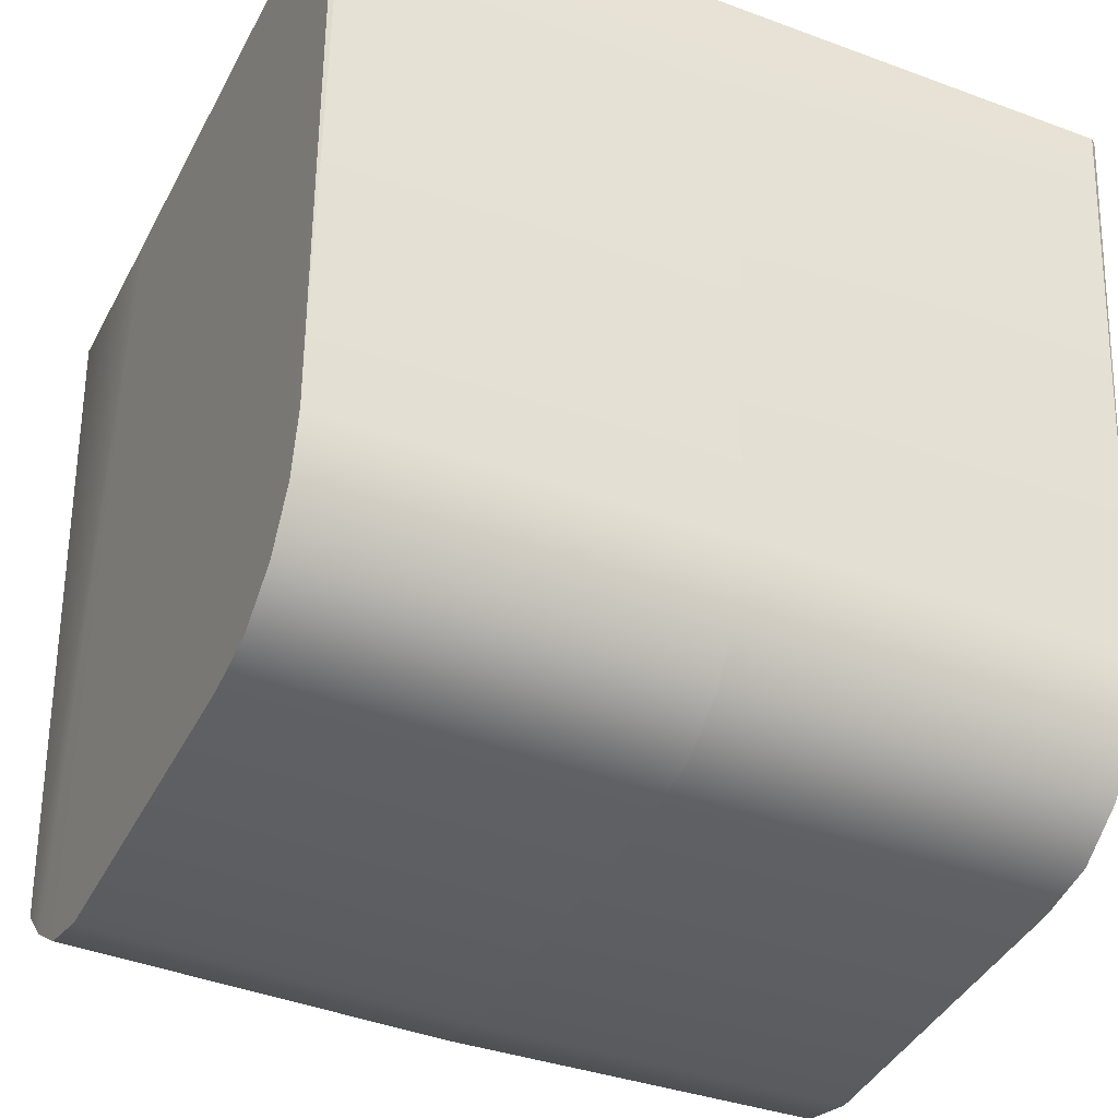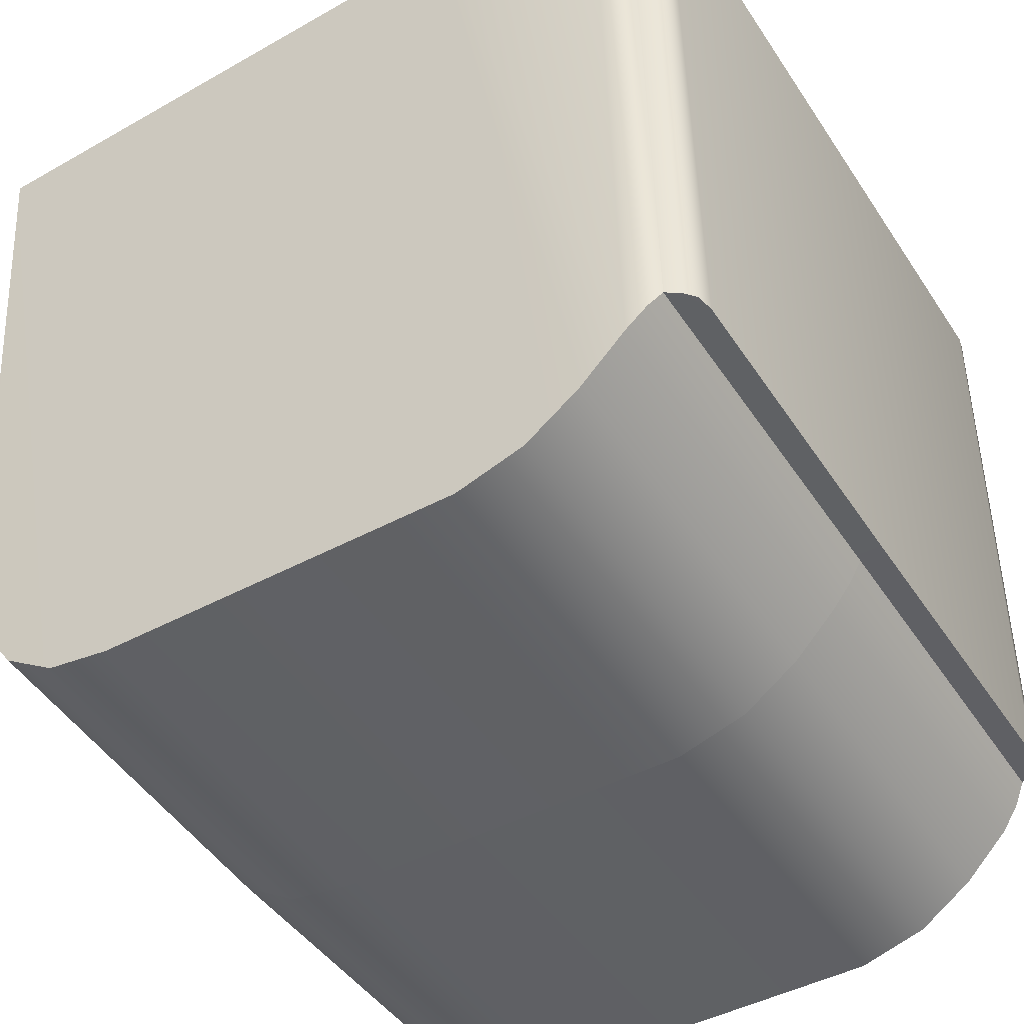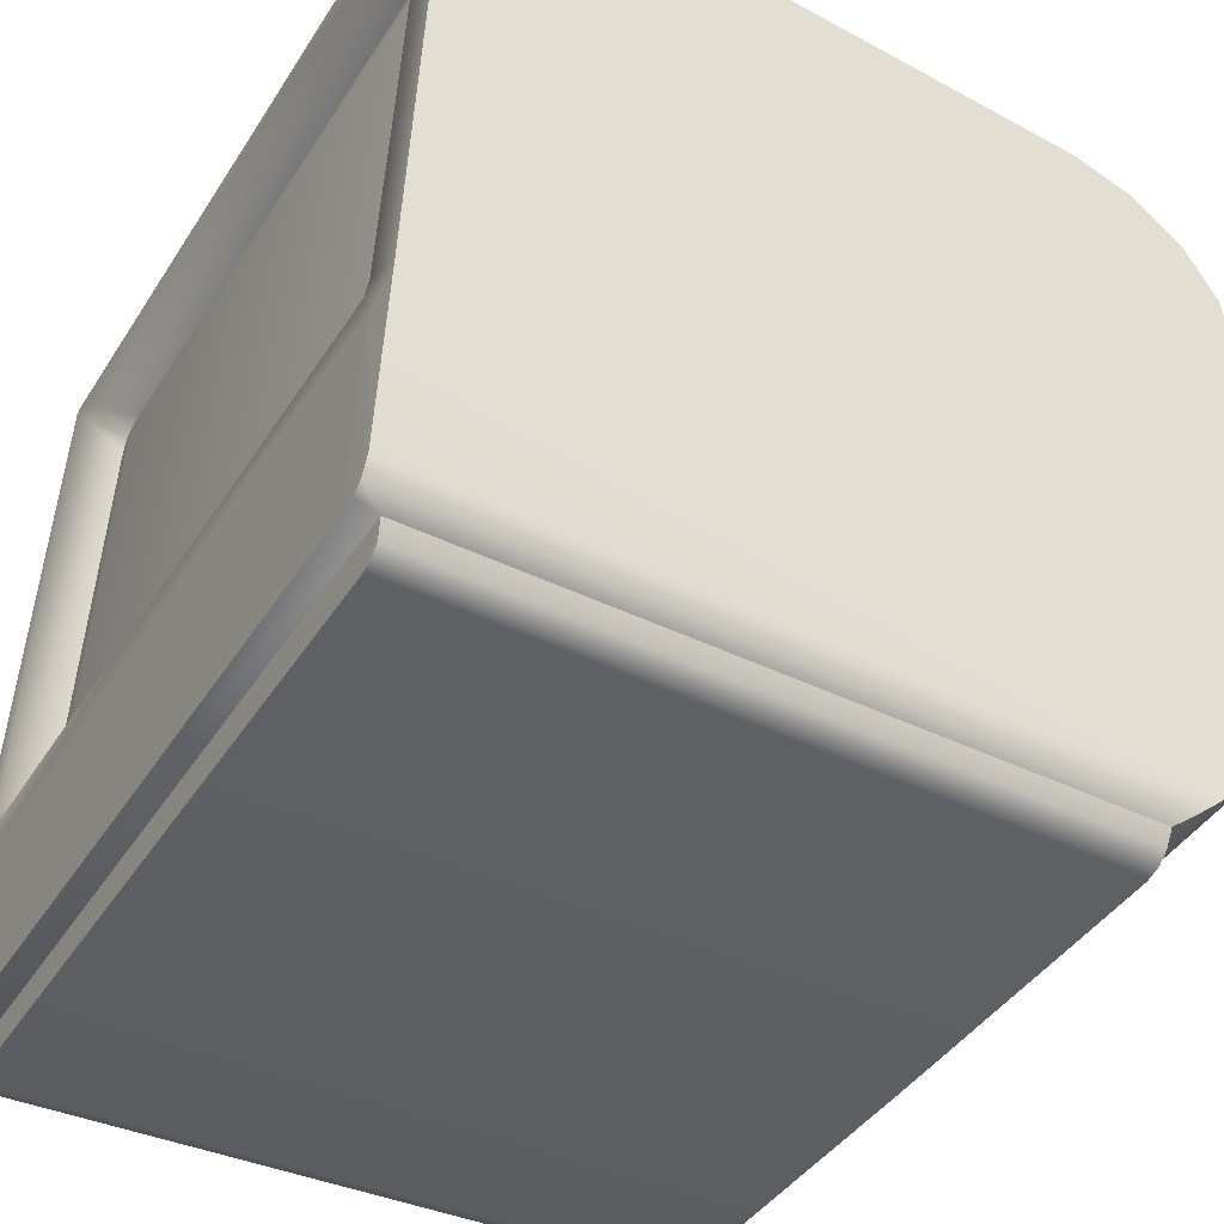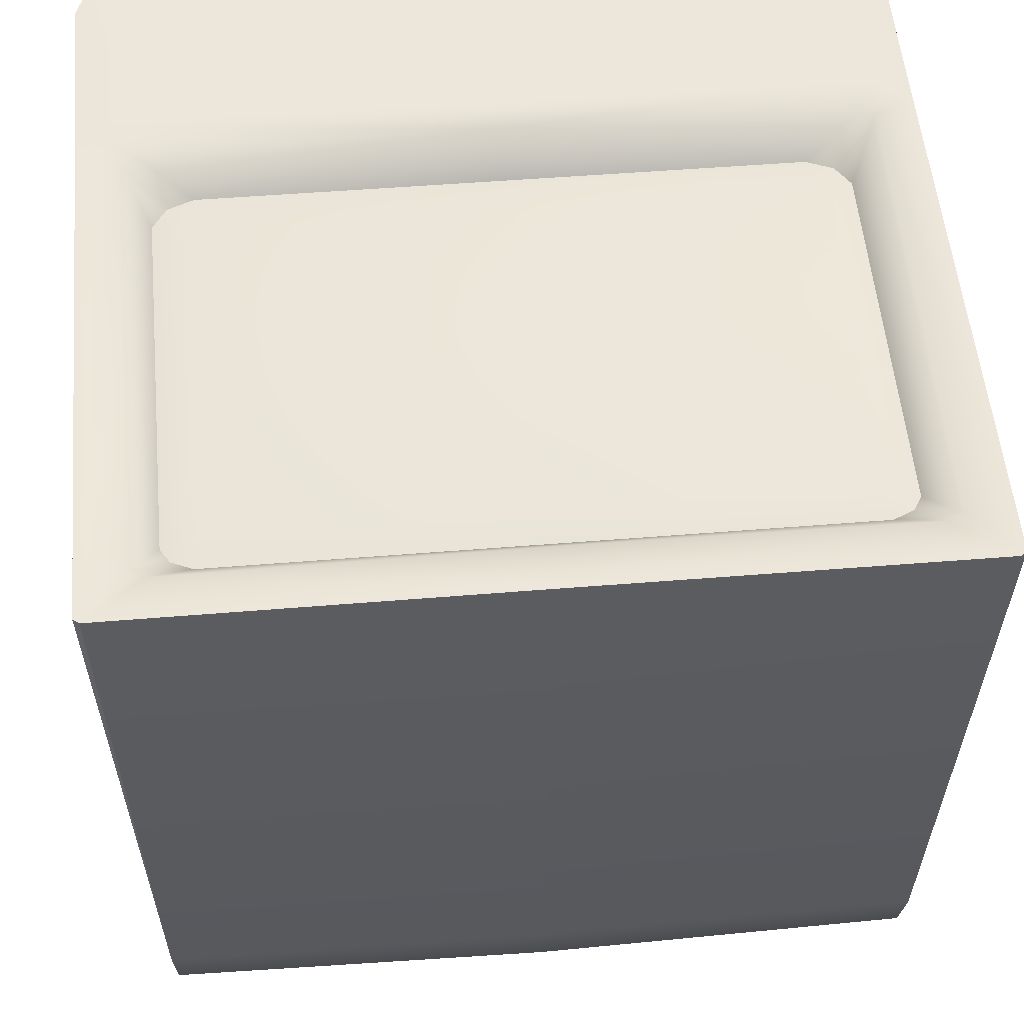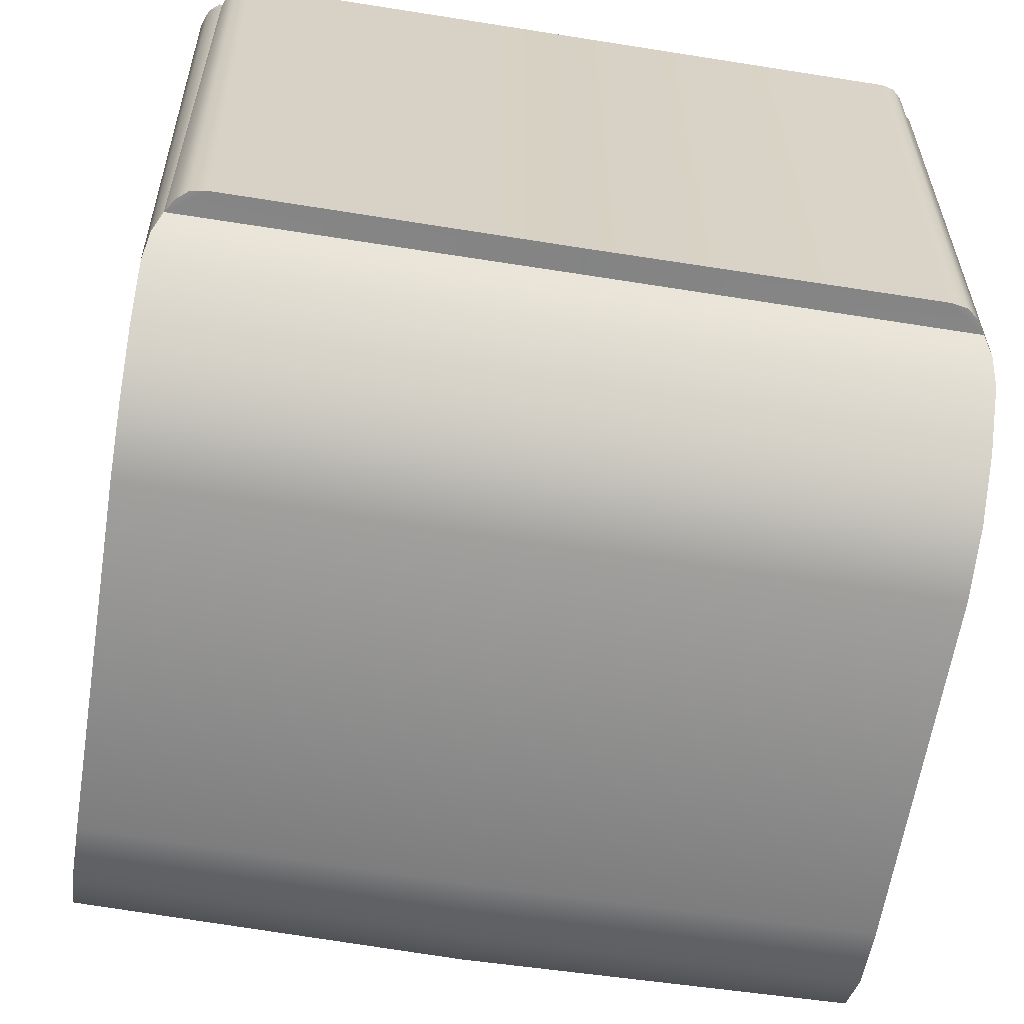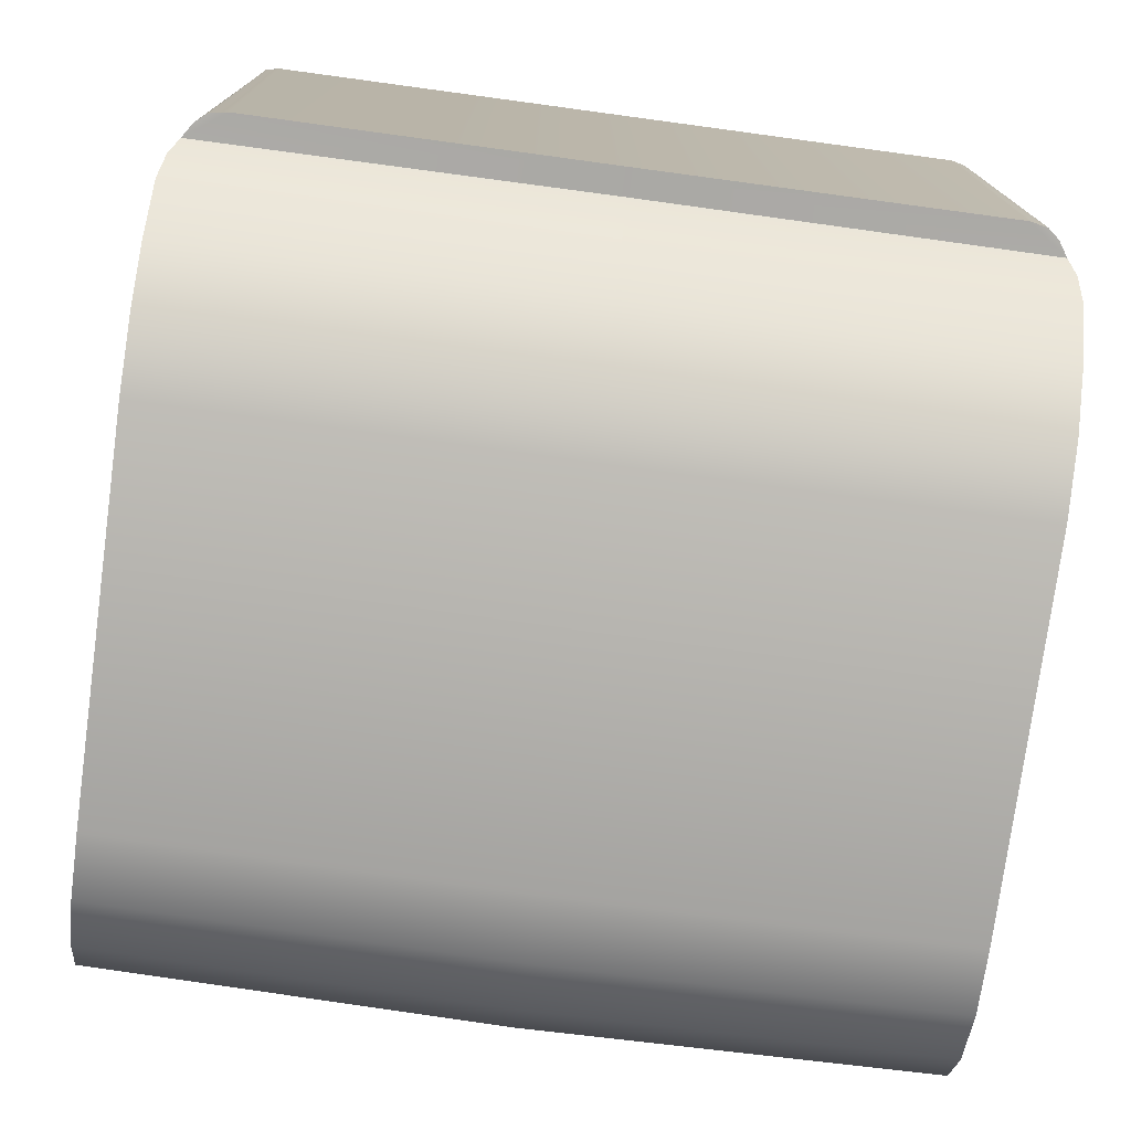
<metadata>
{"format":"obj","ext":"obj","renderer":"f3d","projection":"perspective","resolution":1024,"background":"white","views":[{"elev":-40.2,"azim":155.3,"up":"+Z"},{"elev":-46.0,"azim":-58.6,"up":"+Z"},{"elev":-40.7,"azim":60.5,"up":"+Y"},{"elev":50.1,"azim":174.8,"up":"+Z"},{"elev":-63.4,"azim":-9.1,"up":"+Z"},{"elev":-77.4,"azim":-7.7,"up":"+Z"}]}
</metadata>
<code>
g MainCity_Prop_Gadgets_12
v 0.177 0.0144 0.1837
v 0.1788 0.01587 0.194
v 0.1838 0.02003 0.1938
v 0.1757 0.3474 -0.1127
v 0.1847 0.3668 0.1761
v 0.1821 0.3689 0.1761
v -0.177 0.0144 0.1837
v -0.1838 0.02003 0.1938
v -0.1788 0.01587 0.194
v -0.1757 0.3474 -0.1127
v -0.1821 0.3689 0.1761
v -0.1847 0.3668 0.1761
v 0.1703 0.01282 -0.1187
v 0.1742 0.006423 0.183
v 0.177 0.0144 0.1837
v 0.1661 0.006436 -0.1189
v 0.1612 0.002308 -0.1189
v 0.17 0.002302 0.183
v 0.1535 0.000798 -0.1192
v 0.1638 0.000798 0.183
v -0 0.000798 -0.1201
v -0 0.000798 0.183
v -0 0.01442 0.1837
v 0.1638 0.000798 0.183
v -0 0.000798 0.183
v 0.177 0.0144 0.1837
v 0.17 0.002302 0.183
v 0.1742 0.006423 0.183
v -0 0.000798 -0.1201
v 0.1703 0.01282 -0.1187
v -0 0.01234 -0.1196
v 0.1535 0.000798 -0.1192
v 0.1661 0.006436 -0.1189
v 0.1612 0.002308 -0.1189
v 0.1739 0.2695 -0.185
v 0.1746 0.1034 -0.185
v 0.1751 0.07253 -0.1761
v 0.1862 0.1127 0.1888
v 0.1757 0.04788 -0.1586
v 0.1758 0.02718 -0.1378
v 0.1869 0.02824 0.1934
v 0.1847 0.3668 0.1761
v 0.1739 0.01838 -0.127
v 0.1838 0.02003 0.1938
v 0.177 0.0144 0.1837
v 0.1703 0.01282 -0.1187
v 0.1739 0.2984 -0.1806
v 0.1743 0.3227 -0.1648
v 0.1749 0.3394 -0.1412
v 0.1757 0.3474 -0.1127
v -0 0.01565 0.194
v 0.1788 0.01587 0.194
v 0.177 0.0144 0.1837
v -0 0.01442 0.1837
v 0.136 0.1341 0.1715
v -0 0.1192 0.1888
v -0 0.1341 0.1715
v 0.1637 0.1191 0.1888
v 0.148 0.1395 0.1716
v 0.1708 0.1024 0.19
v -0 0.1024 0.1896
v 0.1676 0.1249 0.1888
v 0.1545 0.1494 0.1709
v 0.1528 0.3243 0.1624
v 0.1862 0.1127 0.1888
v 0.1869 0.02824 0.1934
v 0.1838 0.02003 0.1938
v 0.1708 0.01968 0.194
v 0.1788 0.01587 0.194
v -0 0.01968 0.1938
v -0 0.01565 0.194
v 0.1847 0.3668 0.1761
v 0.1642 0.3455 0.1761
v 0.1487 0.331 0.1624
v 0.1821 0.3689 0.1761
v 0.1568 0.3489 0.1761
v -0 0.3686 0.176
v 0.1395 0.3351 0.1621
v -0 0.3486 0.177
v -0 0.3351 0.1621
v 0.1703 0.01282 -0.1187
v -0 0.01854 -0.13
v -0 0.01234 -0.1196
v 0.1739 0.01838 -0.127
v 0.1758 0.02718 -0.1378
v -0 0.02717 -0.1409
v 0.1757 0.04788 -0.1586
v -0 0.04625 -0.1607
v 0.1751 0.07253 -0.1761
v -0 0.07142 -0.1785
v 0.1746 0.1034 -0.185
v -0 0.1031 -0.1877
v 0.1739 0.2695 -0.185
v -0 0.2698 -0.1876
v 0.1739 0.2984 -0.1806
v -0 0.2994 -0.1831
v 0.1743 0.3227 -0.1648
v -0 0.3246 -0.1668
v 0.1749 0.3394 -0.1412
v -0 0.3418 -0.1423
v 0.1757 0.3474 -0.1127
v -0 0.3494 -0.1131
v 0.1821 0.3689 0.1761
v -0 0.3686 0.176
v -0.1703 0.01282 -0.1187
v -0.177 0.0144 0.1837
v -0.1742 0.006423 0.183
v -0.1661 0.006436 -0.1189
v -0.1612 0.002308 -0.1189
v -0.17 0.002302 0.183
v -0.1535 0.000798 -0.1192
v -0.1638 0.000798 0.183
v -0 0.000798 -0.1201
v -0 0.000798 0.183
v -0 0.01442 0.1837
v -0 0.000798 0.183
v -0.1638 0.000798 0.183
v -0.177 0.0144 0.1837
v -0.17 0.002302 0.183
v -0.1742 0.006423 0.183
v -0 0.000798 -0.1201
v -0 0.01234 -0.1196
v -0.1703 0.01282 -0.1187
v -0.1535 0.000798 -0.1192
v -0.1661 0.006436 -0.1189
v -0.1612 0.002308 -0.1189
v -0.1739 0.2695 -0.185
v -0.1751 0.07253 -0.1761
v -0.1746 0.1034 -0.185
v -0.1862 0.1127 0.1888
v -0.1757 0.04788 -0.1586
v -0.1758 0.02718 -0.1378
v -0.1869 0.02824 0.1934
v -0.1847 0.3668 0.1761
v -0.1739 0.01838 -0.127
v -0.1838 0.02003 0.1938
v -0.177 0.0144 0.1837
v -0.1703 0.01282 -0.1187
v -0.1739 0.2984 -0.1806
v -0.1743 0.3227 -0.1648
v -0.1749 0.3394 -0.1412
v -0.1757 0.3474 -0.1127
v -0 0.01565 0.194
v -0 0.01442 0.1837
v -0.177 0.0144 0.1837
v -0.1788 0.01587 0.194
v -0.136 0.1341 0.1715
v -0 0.1341 0.1715
v -0 0.1192 0.1888
v -0.1637 0.1191 0.1888
v -0.148 0.1395 0.1716
v -0.1708 0.1026 0.1898
v -0 0.1024 0.1896
v -0.1676 0.1249 0.1888
v -0.1545 0.1494 0.1709
v -0.1528 0.3243 0.1624
v -0.1862 0.1127 0.1888
v -0.1869 0.02824 0.1934
v -0.1838 0.02003 0.1938
v -0.1708 0.01968 0.1938
v -0.1788 0.01587 0.194
v -0 0.01968 0.1938
v -0 0.01565 0.194
v -0.1847 0.3668 0.1761
v -0.1642 0.3455 0.1761
v -0.1487 0.331 0.1624
v -0.1821 0.3689 0.1761
v -0.1568 0.3489 0.1761
v -0 0.3686 0.176
v -0.1395 0.3351 0.1621
v -0 0.3486 0.177
v -0 0.3351 0.1621
v -0.1703 0.01282 -0.1187
v -0 0.01234 -0.1196
v -0 0.01854 -0.13
v -0.1739 0.01838 -0.127
v -0.1758 0.02718 -0.1378
v -0 0.02717 -0.1409
v -0.1757 0.04788 -0.1586
v -0 0.04625 -0.1607
v -0.1751 0.07253 -0.1761
v -0 0.07142 -0.1785
v -0.1746 0.1034 -0.185
v -0 0.1031 -0.1877
v -0.1739 0.2695 -0.185
v -0 0.2698 -0.1876
v -0.1739 0.2984 -0.1806
v -0 0.2994 -0.1831
v -0.1743 0.3227 -0.1648
v -0 0.3246 -0.1668
v -0.1749 0.3394 -0.1412
v -0 0.3418 -0.1423
v -0.1757 0.3474 -0.1127
v -0 0.3494 -0.1131
v -0.1821 0.3689 0.1761
v -0 0.3686 0.176
v -0 0.01968 0.1938
v -0.1708 0.01968 0.1938
v -0.1708 0.1026 0.1898
v -0 0.1024 0.1896
v 0.1708 0.1024 0.19
v 0.1708 0.01968 0.194
v -0.1384 0.1527 0.1731
v -1.526e-07 0.3207 0.165
v -0 0.1527 0.1731
v -0 0.1341 0.1715
v -0.136 0.1341 0.1715
v -0.148 0.1395 0.1716
v -0.1545 0.1494 0.1709
v -0.1528 0.3243 0.1624
v -0.1384 0.3207 0.165
v -0 0.3351 0.1621
v -0.1487 0.331 0.1624
v -0.1395 0.3351 0.1621
v 0.1487 0.331 0.1624
v 0.1528 0.3243 0.1624
v 0.1384 0.3207 0.165
v 0.1384 0.1527 0.1731
v 0.1395 0.3351 0.1621
v -0 0.3351 0.1621
v -1.526e-07 0.3207 0.165
v 0.1545 0.1494 0.1709
v -0 0.1527 0.1731
v 0.148 0.1395 0.1716
v -0 0.1341 0.1715
v 0.136 0.1341 0.1715
g MainCity_Prop_Gadgets_12_0
f 3 2 1
f 6 5 4
f 9 8 7
f 12 11 10
f 15 14 13
f 14 16 13
f 17 16 14
f 18 17 14
f 19 17 18
f 20 19 18
f 21 19 20
f 22 21 20
f 25 24 23
f 24 26 23
f 24 27 26
f 27 28 26
f 31 30 29
f 30 32 29
f 32 30 33
f 34 32 33
f 37 36 35
f 35 38 37
f 39 37 38
f 40 39 38
f 38 41 40
f 35 42 38
f 43 40 41
f 44 43 41
f 43 44 45
f 46 43 45
f 47 42 35
f 48 42 47
f 49 42 48
f 42 49 50
f 53 52 51
f 54 53 51
f 57 56 55
f 56 58 55
f 55 58 59
f 60 58 56
f 56 61 60
f 58 62 59
f 59 62 63
f 63 62 64
f 58 60 65
f 65 62 58
f 65 60 66
f 60 67 66
f 60 68 67
f 67 68 69
f 69 68 70
f 71 69 70
f 65 72 62
f 62 73 64
f 72 73 62
f 64 73 74
f 73 72 75
f 74 73 76
f 75 76 73
f 75 77 76
f 74 76 78
f 77 79 76
f 78 76 79
f 80 78 79
f 83 82 81
f 82 84 81
f 85 84 82
f 86 85 82
f 87 85 86
f 88 87 86
f 89 87 88
f 90 89 88
f 89 90 91
f 90 92 91
f 93 91 92
f 94 93 92
f 95 93 94
f 96 95 94
f 97 95 96
f 98 97 96
f 99 97 98
f 100 99 98
f 101 99 100
f 102 101 100
f 102 103 101
f 102 104 103
f 107 106 105
f 108 107 105
f 108 109 107
f 109 110 107
f 109 111 110
f 111 112 110
f 111 113 112
f 113 114 112
f 117 116 115
f 118 117 115
f 119 117 118
f 120 119 118
f 123 122 121
f 124 123 121
f 123 124 125
f 124 126 125
f 129 128 127
f 130 127 128
f 128 131 130
f 131 132 130
f 133 130 132
f 134 127 130
f 132 135 133
f 135 136 133
f 136 135 137
f 135 138 137
f 134 139 127
f 134 140 139
f 134 141 140
f 141 134 142
f 145 144 143
f 146 145 143
f 149 148 147
f 150 149 147
f 150 147 151
f 149 150 152
f 152 153 149
f 154 150 151
f 154 151 155
f 154 155 156
f 152 150 157
f 154 157 150
f 152 157 158
f 159 152 158
f 160 152 159
f 160 159 161
f 160 161 162
f 161 163 162
f 164 157 154
f 165 154 156
f 165 164 154
f 165 156 166
f 164 165 167
f 165 166 168
f 168 167 165
f 169 167 168
f 168 166 170
f 171 169 168
f 168 170 171
f 170 172 171
f 175 174 173
f 176 175 173
f 176 177 175
f 177 178 175
f 177 179 178
f 179 180 178
f 179 181 180
f 181 182 180
f 182 181 183
f 184 182 183
f 183 185 184
f 185 186 184
f 185 187 186
f 187 188 186
f 187 189 188
f 189 190 188
f 189 191 190
f 191 192 190
f 191 193 192
f 193 194 192
f 195 194 193
f 196 194 195
f 199 198 197
f 200 199 197
f 201 200 197
f 202 201 197
f 205 204 203
f 206 205 203
f 207 206 203
f 203 208 207
f 203 209 208
f 209 203 210
f 204 211 203
f 203 211 210
f 204 212 211
f 210 211 213
f 212 214 211
f 213 211 214
f 217 216 215
f 216 217 218
f 217 215 219
f 219 220 217
f 220 221 217
f 217 221 218
f 222 216 218
f 221 223 218
f 218 224 222
f 223 225 218
f 218 226 224
f 225 226 218

</code>
